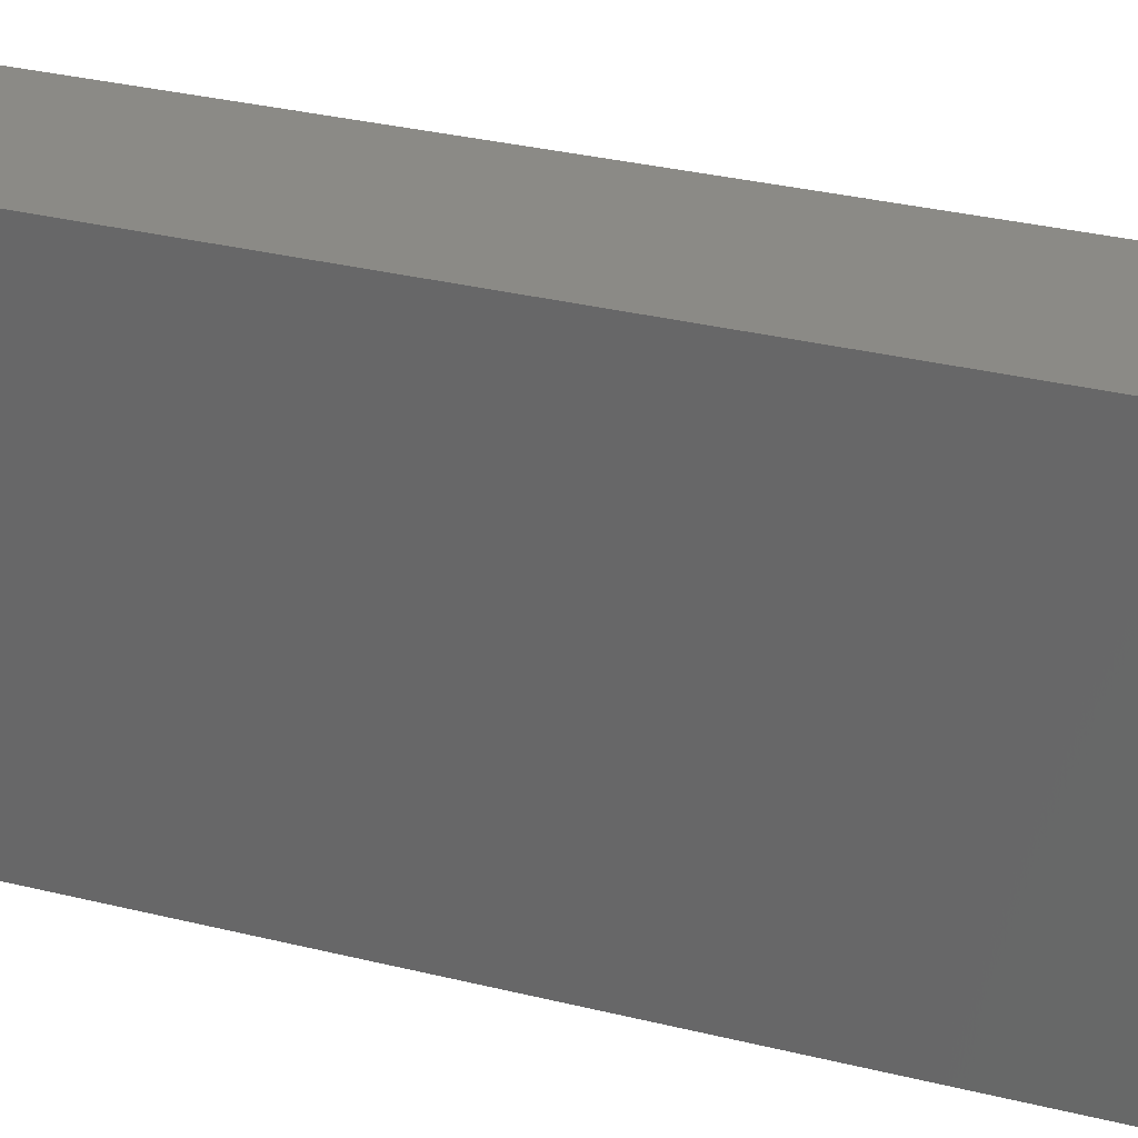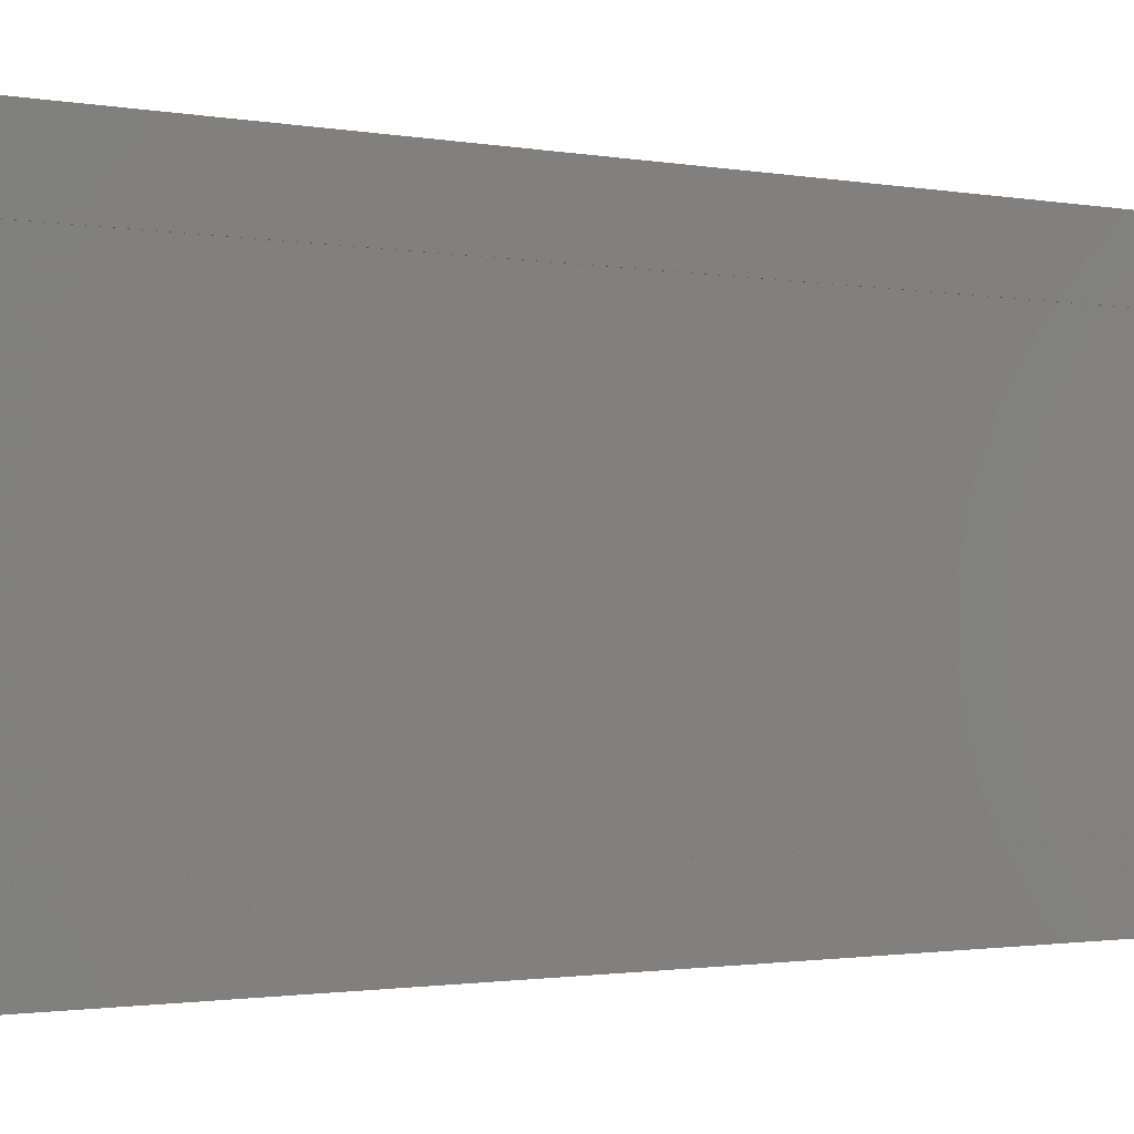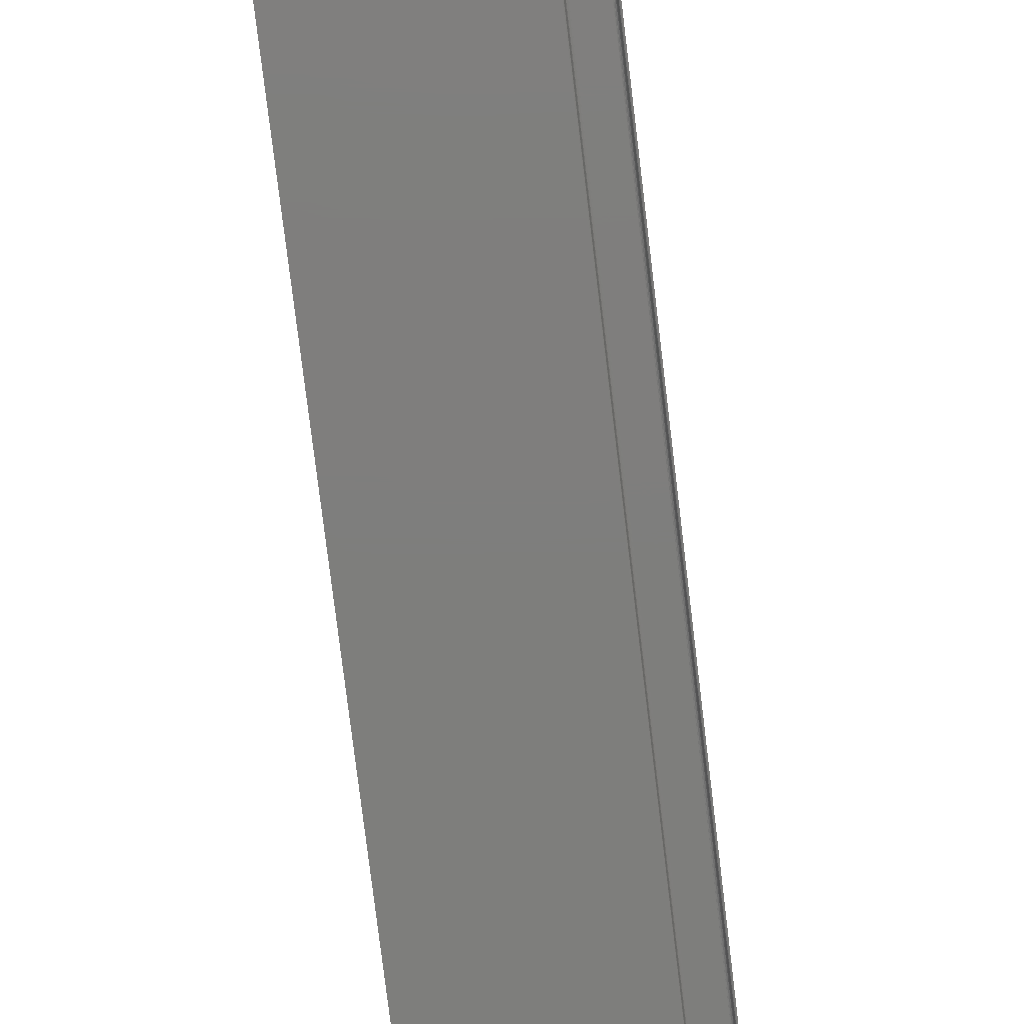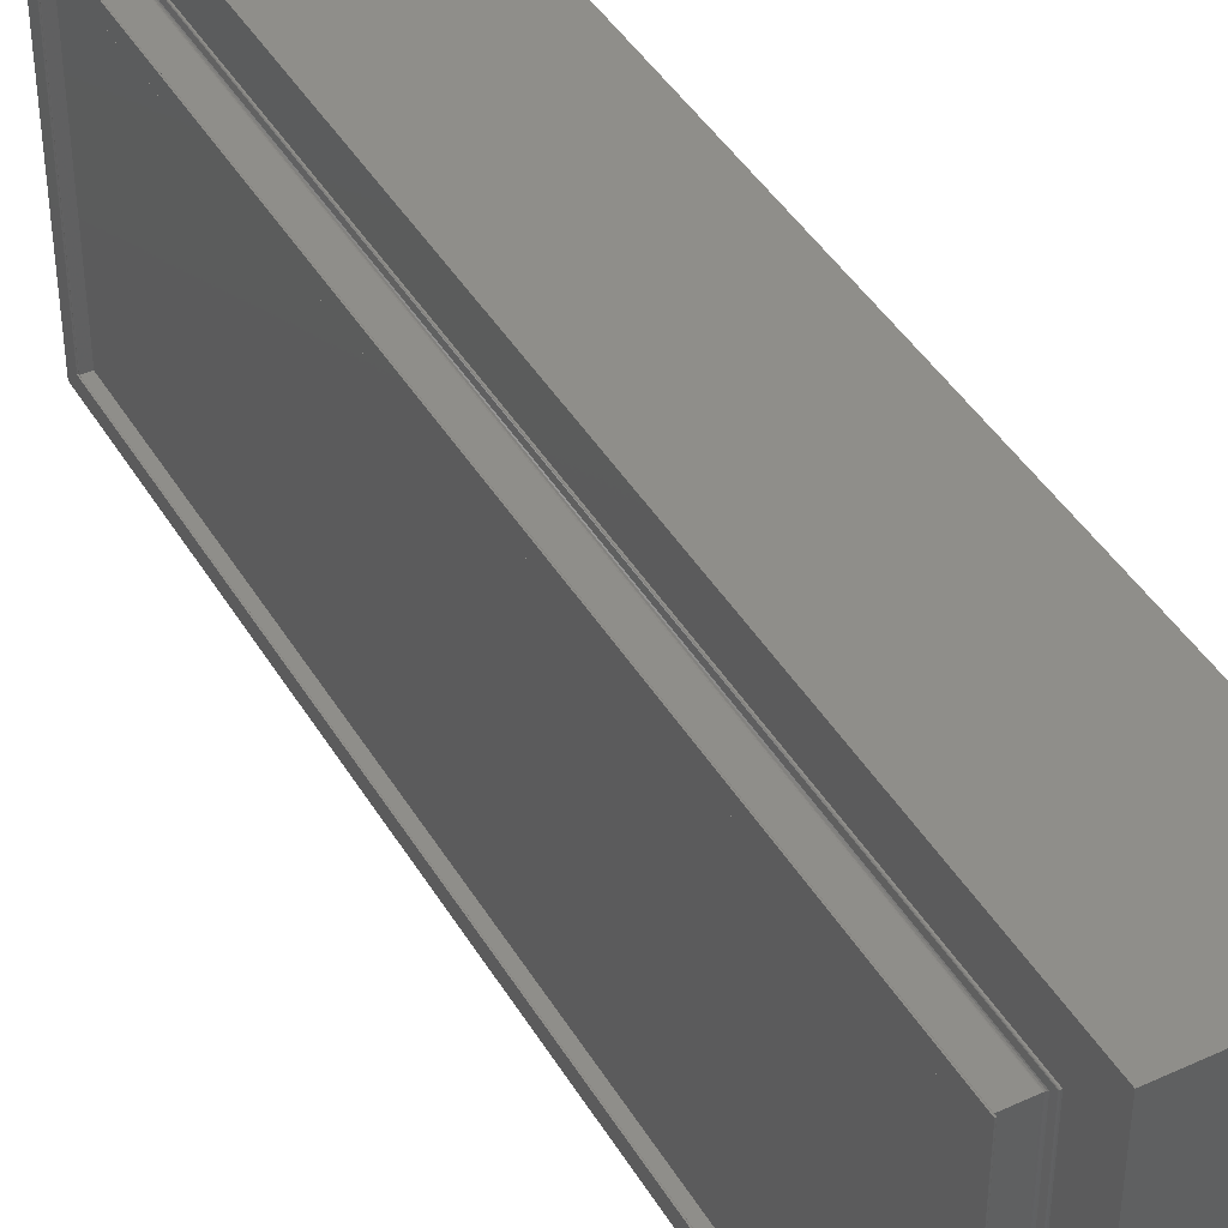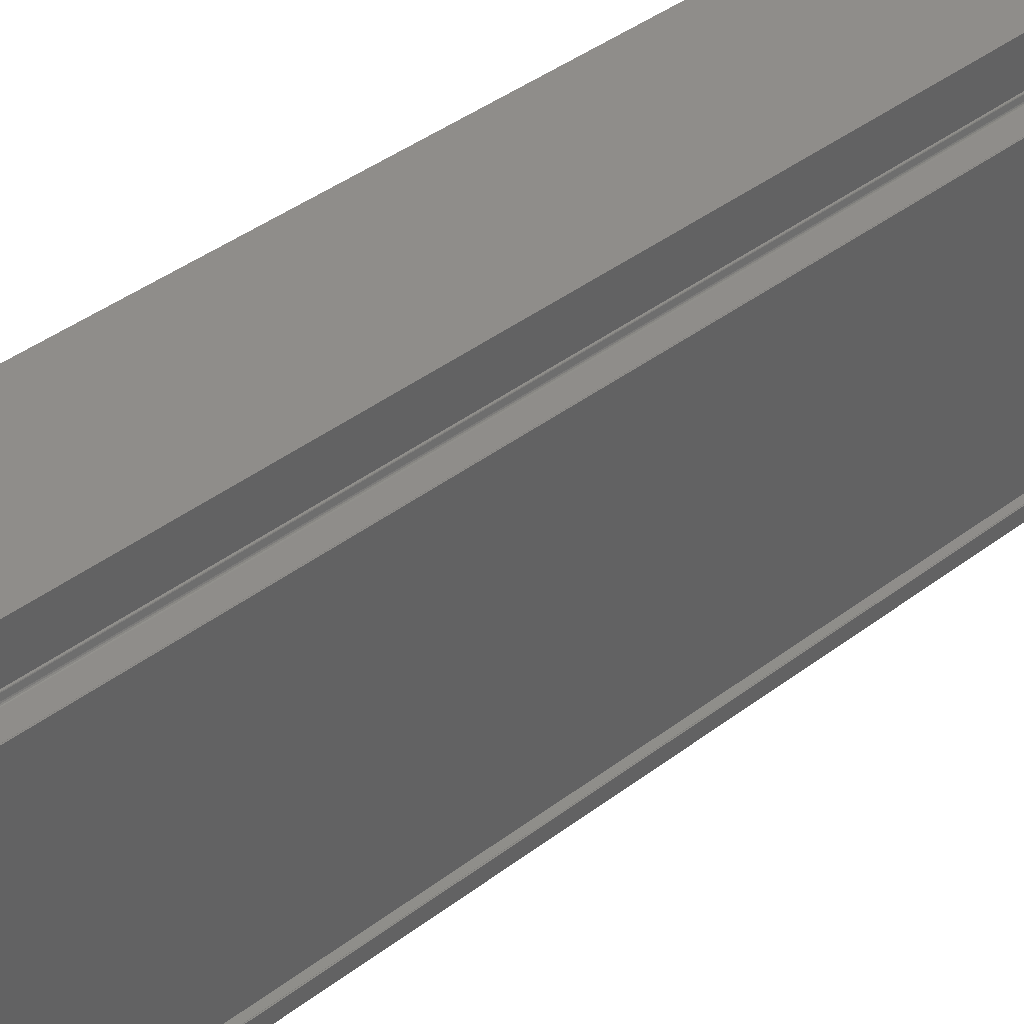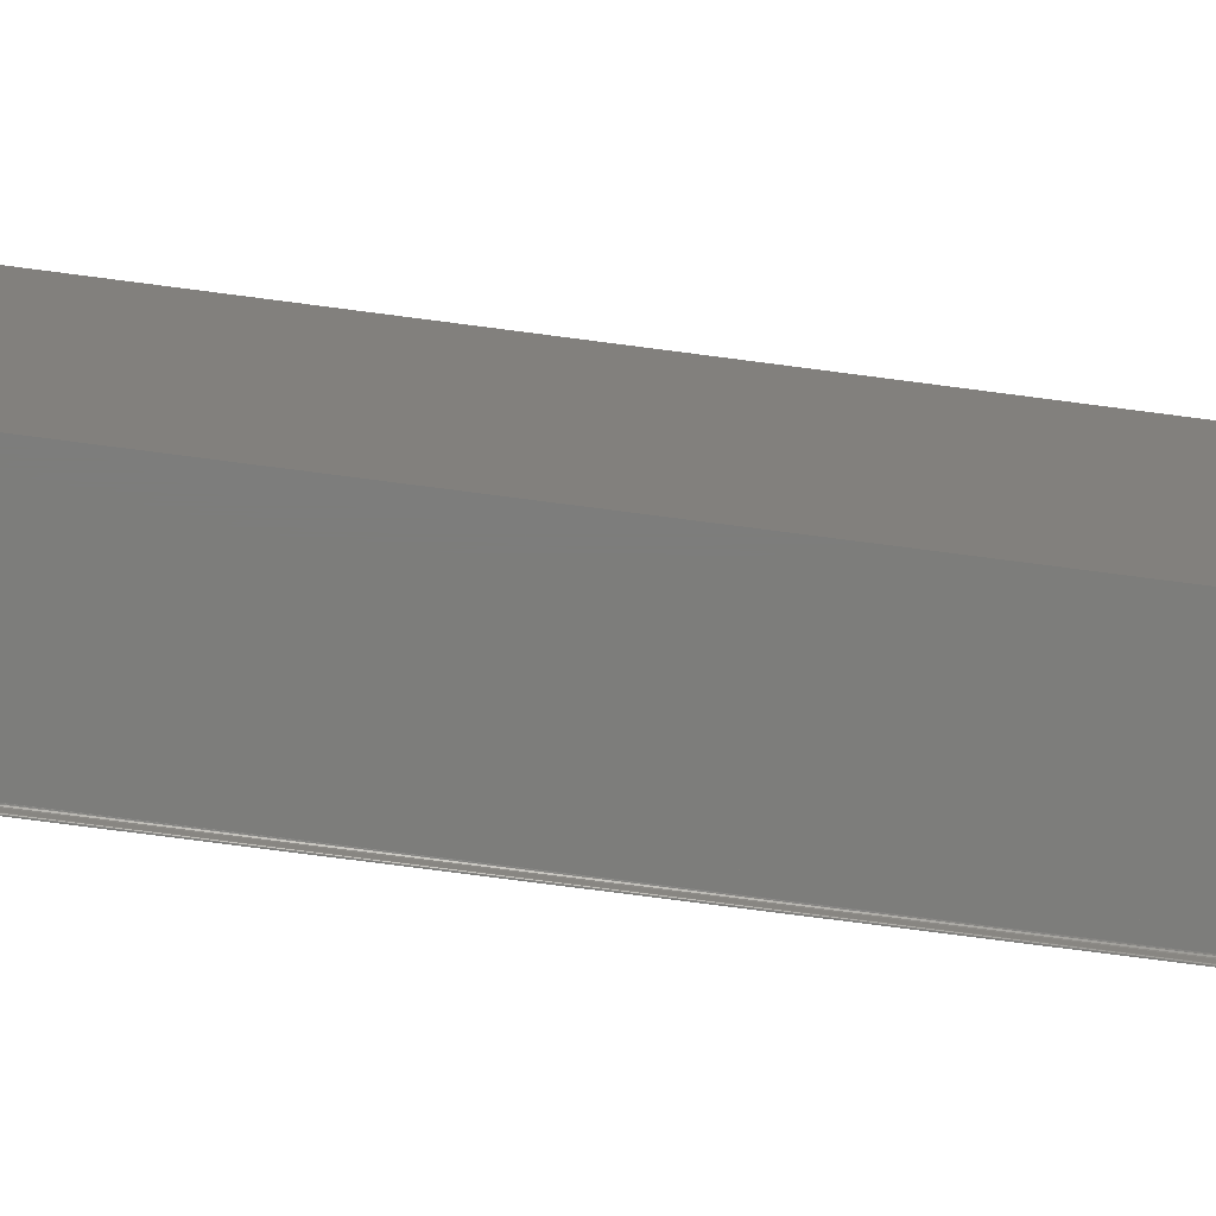
<metadata>
{"format":"stl","ext":"stl","renderer":"f3d","projection":"perspective","resolution":1024,"background":"white","views":[{"elev":31.0,"azim":-70.3,"up":"+Z"},{"elev":-1.1,"azim":49.4,"up":"+Z"},{"elev":-77.9,"azim":6.9,"up":"+Z"},{"elev":42.8,"azim":151.3,"up":"+Z"},{"elev":42.1,"azim":47.9,"up":"+Z"},{"elev":-76.5,"azim":-97.4,"up":"+Z"}]}
</metadata>
<code>
# stl→obj: 192 verts, 376 faces
v 600 4000 1600
v 600 4000 0
v 0 4000 1600
v 0 4000 0
v 600 0 1600
v 0 0 1600
v 600 0 0
v 0 0 0
v 670 202.5 1398
v 670 202.5 202.5
v 670 3798 1398
v 670 3798 202.5
v 660 3798 202.5
v 660 202.5 202.5
v 660 3798 1398
v 660 202.5 1398
v 616.7 202.5 202.5
v 616.7 202.5 1398
v 600 3770 1370
v 600 3830 1430
v 600 3770 230
v 600 3830 170
v 600 230 230
v 600 170 170
v 600 230 1370
v 600 170 1430
v 601.9 230 230
v 601.9 230 1370
v 602.8 229.9 1370
v 603.7 229.6 229.6
v 602.8 229.9 229.9
v 603.7 229.6 1370
v 605.1 228.4 1372
v 605.1 228.4 228.4
v 605.9 226.7 1373
v 605.9 226.7 226.7
v 608.8 209.2 209.2
v 608.8 209.2 1391
v 613.1 203.4 1397
v 610.2 205.8 205.8
v 610.2 205.8 1394
v 614.8 202.7 1397
v 614.8 202.7 202.7
v 613.1 203.4 203.4
v 703.3 202.5 1398
v 703.3 202.5 202.5
v 705.2 202.7 1397
v 705.2 202.7 202.7
v 706.9 203.4 1397
v 706.9 203.4 203.4
v 709.8 205.8 1394
v 709.8 205.8 205.8
v 711.2 209.2 1391
v 711.2 209.2 209.2
v 714.1 226.7 226.7
v 714.1 226.7 1373
v 714.9 228.4 1372
v 714.9 228.4 228.4
v 716.3 229.6 1370
v 716.3 229.6 229.6
v 717.2 229.9 1370
v 718.1 230 1370
v 718.1 230 230
v 717.2 229.9 229.9
v 720 230 230
v 720 230 1370
v 720 170 1430
v 720 170 170
v 720 3770 230
v 720 3830 170
v 720 3770 1370
v 720 3830 1430
v 718.1 170 170
v 718.1 170 1430
v 717.2 170.1 170.1
v 717.2 170.1 1430
v 716.3 170.4 170.4
v 716.3 170.4 1430
v 714.9 171.6 1428
v 714.9 171.6 171.6
v 714.1 173.3 1427
v 714.1 173.3 173.3
v 711.2 190.8 190.8
v 711.2 190.8 1409
v 709.8 194.2 1406
v 709.8 194.2 194.2
v 706.9 196.6 1403
v 706.9 196.6 196.6
v 705.2 197.3 1403
v 703.3 197.5 1402
v 703.3 197.5 197.5
v 705.2 197.3 197.3
v 616.7 197.5 197.5
v 616.7 197.5 1402
v 614.8 197.3 1403
v 613.1 196.6 196.6
v 614.8 197.3 197.3
v 613.1 196.6 1403
v 610.2 194.2 1406
v 610.2 194.2 194.2
v 608.8 190.8 1409
v 608.8 190.8 190.8
v 605.9 173.3 173.3
v 605.9 173.3 1427
v 603.7 170.4 1430
v 605.1 171.6 171.6
v 605.1 171.6 1428
v 601.9 170 1430
v 601.9 170 170
v 602.8 170.1 1430
v 602.8 170.1 170.1
v 603.7 170.4 170.4
v 616.7 3798 202.5
v 601.9 3770 230
v 603.7 3770 229.6
v 602.8 3770 229.9
v 605.1 3772 228.4
v 605.9 3773 226.7
v 608.8 3791 209.2
v 610.2 3794 205.8
v 614.8 3797 202.7
v 613.1 3797 203.4
v 703.3 3798 202.5
v 705.2 3797 202.7
v 706.9 3797 203.4
v 709.8 3794 205.8
v 711.2 3791 209.2
v 714.1 3773 226.7
v 714.9 3772 228.4
v 716.3 3770 229.6
v 718.1 3770 230
v 717.2 3770 229.9
v 718.1 3830 170
v 717.2 3830 170.1
v 716.3 3830 170.4
v 714.9 3828 171.6
v 714.1 3827 173.3
v 711.2 3809 190.8
v 709.8 3806 194.2
v 706.9 3803 196.6
v 703.3 3802 197.5
v 705.2 3803 197.3
v 616.7 3802 197.5
v 613.1 3803 196.6
v 614.8 3803 197.3
v 610.2 3806 194.2
v 608.8 3809 190.8
v 605.9 3827 173.3
v 605.1 3828 171.6
v 601.9 3830 170
v 602.8 3830 170.1
v 603.7 3830 170.4
v 616.7 3798 1398
v 601.9 3770 1370
v 603.7 3770 1370
v 602.8 3770 1370
v 605.1 3772 1372
v 605.9 3773 1373
v 608.8 3791 1391
v 610.2 3794 1394
v 614.8 3797 1397
v 613.1 3797 1397
v 703.3 3798 1398
v 705.2 3797 1397
v 706.9 3797 1397
v 709.8 3794 1394
v 711.2 3791 1391
v 714.1 3773 1373
v 717.2 3770 1370
v 716.3 3770 1370
v 714.9 3772 1372
v 718.1 3770 1370
v 718.1 3830 1430
v 717.2 3830 1430
v 716.3 3830 1430
v 714.9 3828 1428
v 714.1 3827 1427
v 711.2 3809 1409
v 705.2 3803 1403
v 706.9 3803 1403
v 709.8 3806 1406
v 703.3 3802 1402
v 616.7 3802 1402
v 613.1 3803 1403
v 614.8 3803 1403
v 610.2 3806 1406
v 608.8 3809 1409
v 605.9 3827 1427
v 601.9 3830 1430
v 602.8 3830 1430
v 603.7 3830 1430
v 605.1 3828 1428
f 1 2 3
f 3 2 4
f 5 1 6
f 6 1 3
f 7 5 8
f 8 5 6
f 2 7 4
f 4 7 8
f 5 7 1
f 1 7 2
f 8 6 4
f 4 6 3
f 9 10 11
f 11 10 12
f 13 14 15
f 15 14 16
f 17 18 14
f 14 18 16
f 19 20 21
f 21 20 22
f 21 22 23
f 23 22 24
f 23 24 25
f 25 24 26
f 25 26 19
f 19 26 20
f 27 23 28
f 28 23 25
f 29 30 28
f 28 30 31
f 28 31 27
f 29 32 30
f 30 32 33
f 30 33 34
f 34 33 35
f 34 35 36
f 37 36 38
f 38 36 35
f 39 40 41
f 41 40 37
f 41 37 38
f 18 17 42
f 42 17 43
f 42 43 39
f 39 43 44
f 39 44 40
f 9 45 10
f 10 45 46
f 46 45 47
f 46 47 48
f 48 47 49
f 48 49 50
f 50 49 51
f 50 51 52
f 52 51 53
f 52 53 54
f 55 54 56
f 56 54 53
f 55 56 57
f 55 57 58
f 58 57 59
f 58 59 60
f 61 62 63
f 61 63 59
f 59 63 64
f 59 64 60
f 65 63 66
f 66 63 62
f 66 67 65
f 65 67 68
f 65 68 69
f 69 68 70
f 69 70 71
f 71 70 72
f 71 72 66
f 66 72 67
f 73 68 74
f 74 68 67
f 73 74 75
f 75 74 76
f 75 76 77
f 76 78 77
f 77 78 79
f 77 79 80
f 80 79 81
f 80 81 82
f 83 82 84
f 84 82 81
f 83 84 85
f 83 85 86
f 86 85 87
f 86 87 88
f 89 90 91
f 89 91 87
f 87 91 92
f 87 92 88
f 93 91 94
f 94 91 90
f 95 96 94
f 94 96 97
f 94 97 93
f 95 98 96
f 96 98 99
f 96 99 100
f 100 99 101
f 100 101 102
f 103 102 104
f 104 102 101
f 105 106 107
f 107 106 103
f 107 103 104
f 108 109 110
f 110 109 111
f 110 111 105
f 105 111 112
f 105 112 106
f 24 109 26
f 26 109 108
f 13 113 14
f 14 113 17
f 114 21 27
f 27 21 23
f 31 115 27
f 27 115 116
f 27 116 114
f 31 30 115
f 115 30 34
f 115 34 117
f 117 34 36
f 117 36 118
f 119 118 37
f 37 118 36
f 44 120 40
f 40 120 119
f 40 119 37
f 17 113 43
f 43 113 121
f 43 121 44
f 44 121 122
f 44 122 120
f 46 123 10
f 10 123 12
f 123 46 48
f 123 48 124
f 124 48 50
f 124 50 125
f 125 50 52
f 125 52 126
f 126 52 54
f 126 54 127
f 128 127 55
f 55 127 54
f 128 55 58
f 128 58 129
f 129 58 60
f 129 60 130
f 64 63 131
f 64 131 60
f 60 131 132
f 60 132 130
f 69 131 65
f 65 131 63
f 133 70 73
f 73 70 68
f 133 73 75
f 133 75 134
f 134 75 77
f 134 77 135
f 135 77 80
f 135 80 136
f 136 80 82
f 136 82 137
f 138 137 83
f 83 137 82
f 138 83 86
f 138 86 139
f 139 86 88
f 139 88 140
f 92 91 141
f 92 141 88
f 88 141 142
f 88 142 140
f 143 141 93
f 93 141 91
f 97 144 93
f 93 144 145
f 93 145 143
f 97 96 144
f 144 96 100
f 144 100 146
f 146 100 102
f 146 102 147
f 148 147 103
f 103 147 102
f 112 149 106
f 106 149 148
f 106 148 103
f 109 150 111
f 111 150 151
f 111 151 112
f 112 151 152
f 112 152 149
f 22 150 24
f 24 150 109
f 15 153 13
f 13 153 113
f 154 19 114
f 114 19 21
f 116 155 114
f 114 155 156
f 114 156 154
f 116 115 155
f 155 115 117
f 155 117 157
f 157 117 118
f 157 118 158
f 159 158 119
f 119 158 118
f 122 160 120
f 120 160 159
f 120 159 119
f 113 153 121
f 121 153 161
f 121 161 122
f 122 161 162
f 122 162 160
f 123 163 12
f 12 163 11
f 163 123 124
f 163 124 164
f 164 124 125
f 164 125 165
f 165 125 126
f 165 126 166
f 166 126 127
f 166 127 167
f 168 167 128
f 128 167 127
f 169 170 130
f 130 170 171
f 130 171 129
f 129 171 168
f 129 168 128
f 169 130 172
f 172 130 132
f 172 132 131
f 71 172 69
f 69 172 131
f 173 72 133
f 133 72 70
f 173 133 174
f 174 133 134
f 174 134 175
f 134 135 175
f 175 135 136
f 175 136 176
f 176 136 137
f 176 137 177
f 178 177 138
f 138 177 137
f 179 180 140
f 140 180 181
f 140 181 139
f 139 181 178
f 139 178 138
f 179 140 182
f 182 140 142
f 182 142 141
f 183 182 143
f 143 182 141
f 145 184 143
f 143 184 185
f 143 185 183
f 145 144 184
f 184 144 146
f 184 146 186
f 186 146 147
f 186 147 187
f 188 187 148
f 148 187 147
f 150 189 190
f 150 190 151
f 151 190 191
f 151 191 152
f 152 191 192
f 152 192 149
f 149 192 188
f 149 188 148
f 20 189 22
f 22 189 150
f 16 18 15
f 15 18 153
f 19 154 25
f 25 154 28
f 156 155 32
f 32 155 157
f 32 157 33
f 33 157 158
f 33 158 35
f 156 32 154
f 154 32 29
f 154 29 28
f 158 159 35
f 35 159 38
f 153 18 42
f 153 42 161
f 161 42 39
f 161 39 162
f 162 39 41
f 162 41 160
f 160 41 38
f 160 38 159
f 163 45 11
f 11 45 9
f 45 163 164
f 45 164 47
f 47 164 165
f 47 165 49
f 49 165 166
f 49 166 51
f 51 166 167
f 51 167 53
f 167 168 53
f 53 168 56
f 61 170 62
f 62 170 169
f 62 169 172
f 61 59 170
f 170 59 57
f 170 57 171
f 171 57 56
f 171 56 168
f 172 71 62
f 62 71 66
f 72 173 67
f 67 173 74
f 74 173 174
f 74 174 76
f 76 174 175
f 76 175 78
f 78 175 176
f 78 176 79
f 79 176 177
f 79 177 81
f 177 178 81
f 81 178 84
f 89 180 90
f 90 180 179
f 90 179 182
f 89 87 180
f 180 87 85
f 180 85 181
f 181 85 84
f 181 84 178
f 182 183 90
f 90 183 94
f 187 101 99
f 187 99 186
f 186 99 98
f 186 98 184
f 95 94 183
f 95 183 98
f 98 183 185
f 98 185 184
f 187 188 101
f 101 188 104
f 189 108 190
f 190 108 110
f 190 110 191
f 110 105 191
f 191 105 107
f 191 107 192
f 192 107 104
f 192 104 188
f 189 20 108
f 108 20 26

</code>
